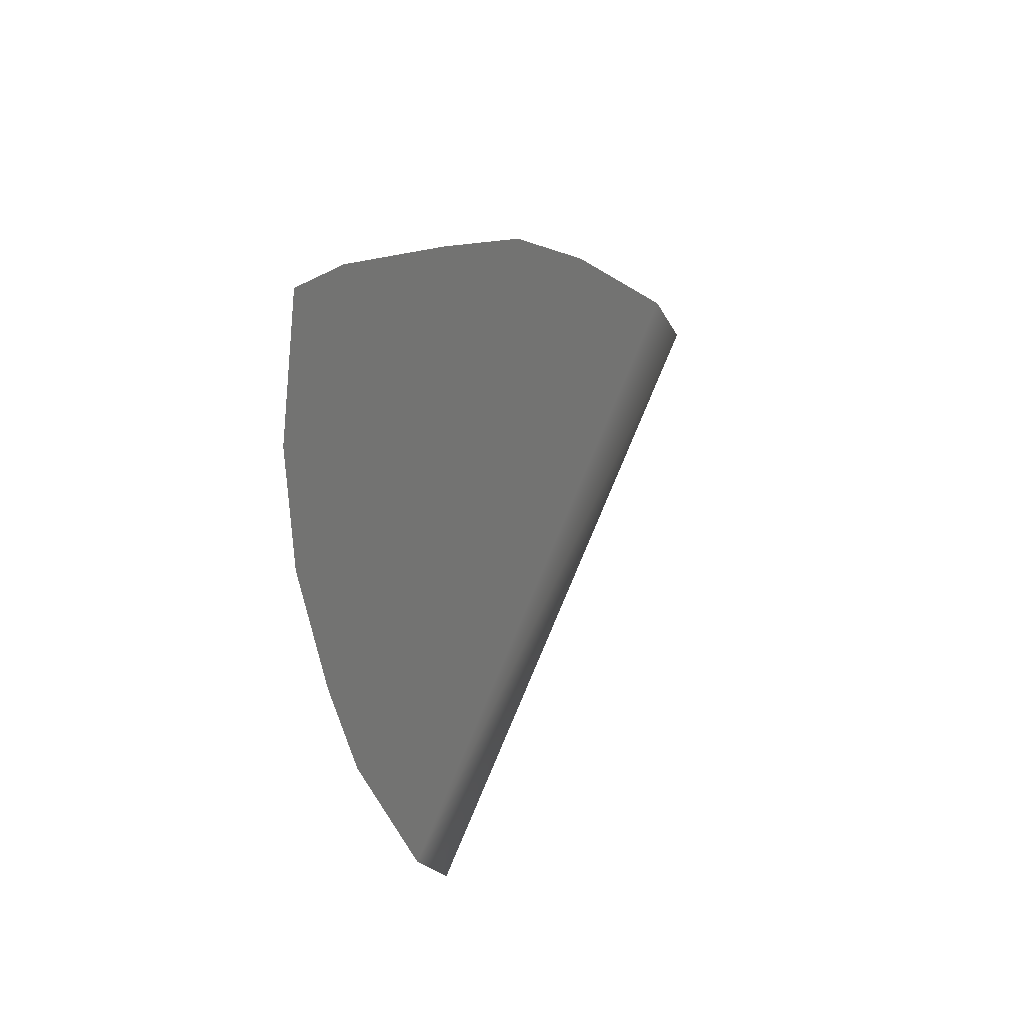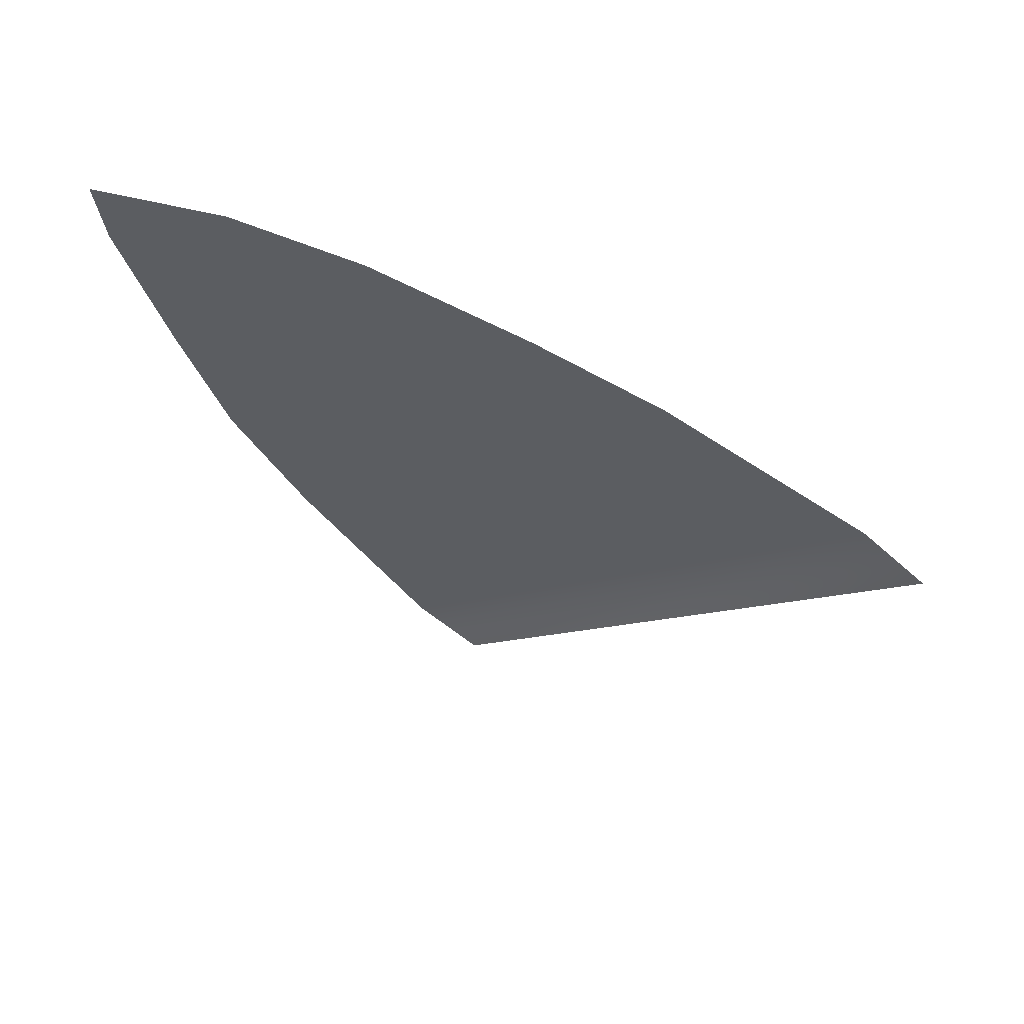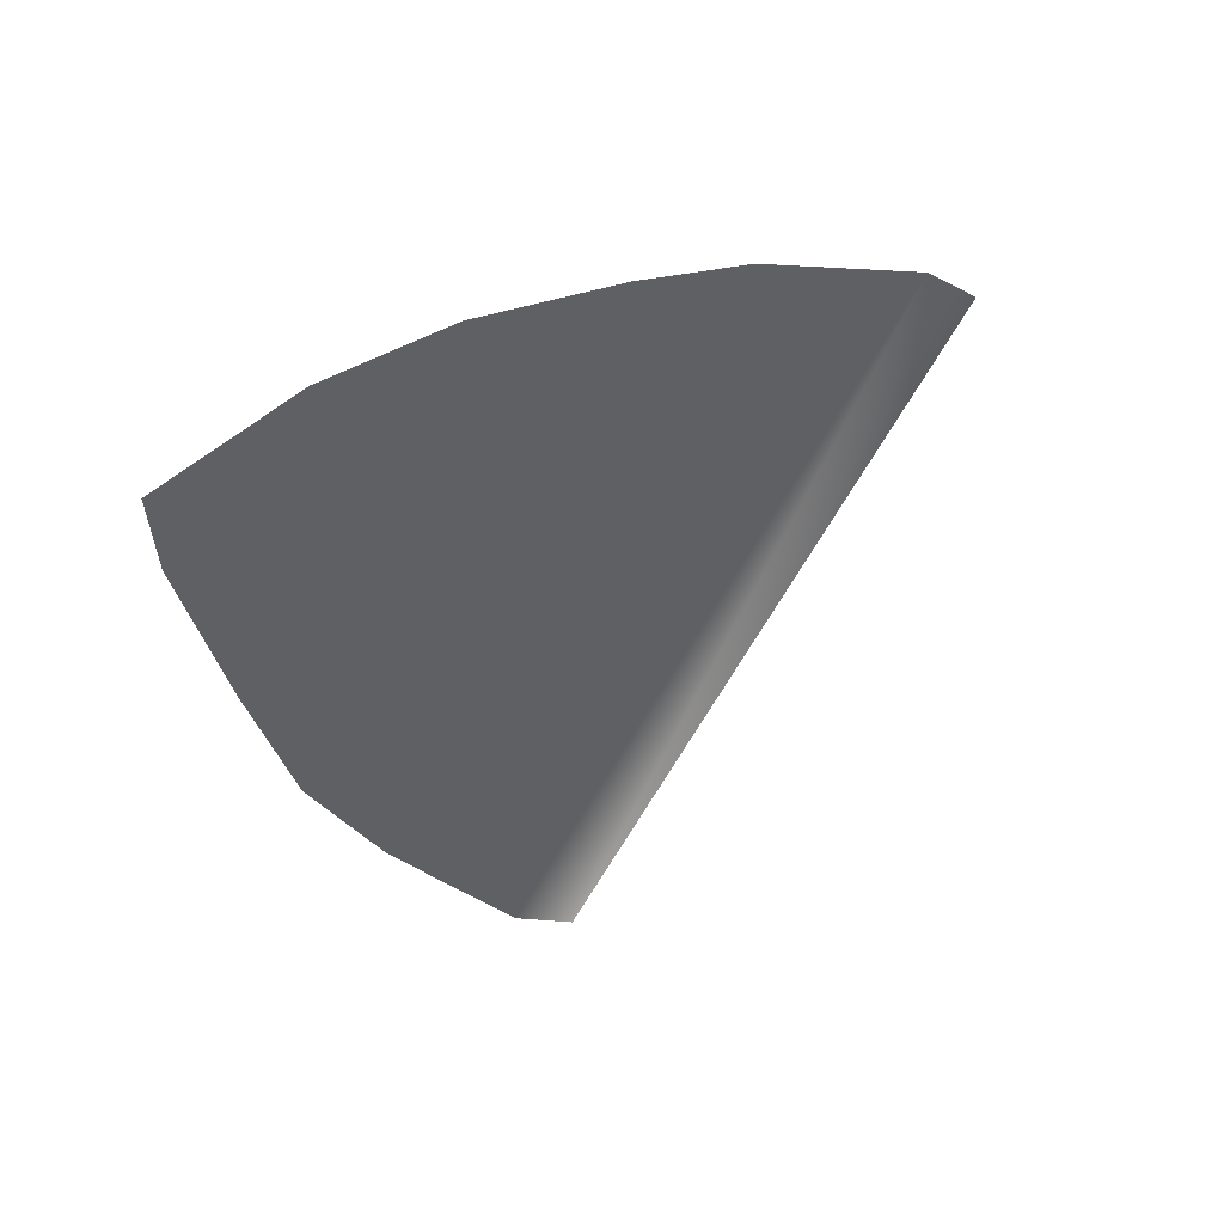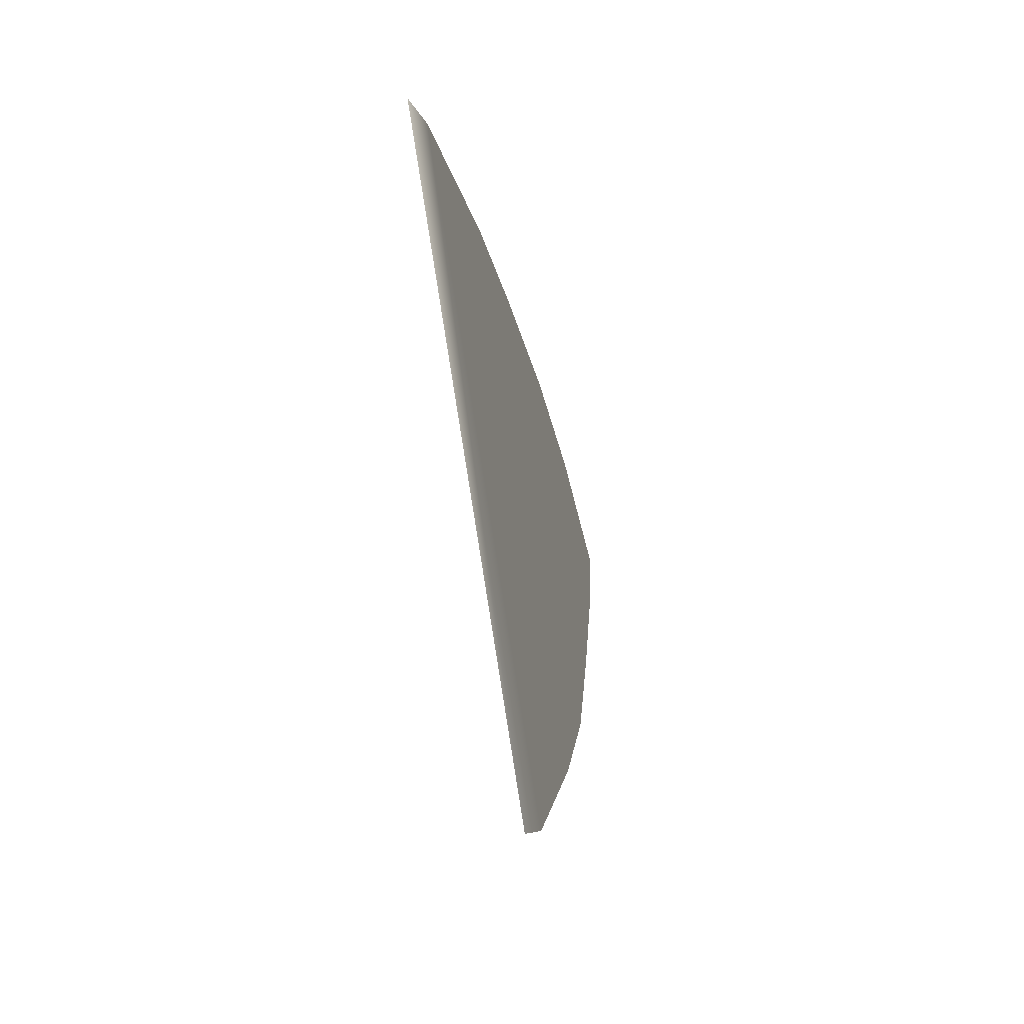
<metadata>
{"format":"obj","ext":"obj","renderer":"f3d","projection":"perspective","resolution":1024,"background":"white","views":[{"elev":31.7,"azim":-148.8,"up":"+Z"},{"elev":63.1,"azim":111.1,"up":"+Y"},{"elev":44.3,"azim":52.0,"up":"+Y"},{"elev":-48.3,"azim":-166.0,"up":"+Y"}]}
</metadata>
<code>
o Handle1
v -0.05152 0.5838 1.098
v -0.05152 0.6402 1.103
v -0.05152 0.64 1.103
v -0.05152 0.6629 0.9941
v -0.05152 0.4603 1.064
v -0.05152 0.6584 0.8906
v -0.05152 0.6296 0.7682
v -0.05152 0.3538 1.03
v -0.05152 0.2526 0.9735
v -0.05152 0.598 0.6701
v -0.05152 0.1064 0.8719
v -0.05152 0.5195 0.5138
v -0.05152 0.06248 0.8207
v -0.05152 0.475 0.463
f 1 2 3
f 2 1 4
f 5 4 1
f 4 5 6
f 7 6 5
f 8 7 5
f 9 7 8
f 7 9 10
f 11 10 9
f 10 11 12
f 13 12 11
f 12 13 14

</code>
